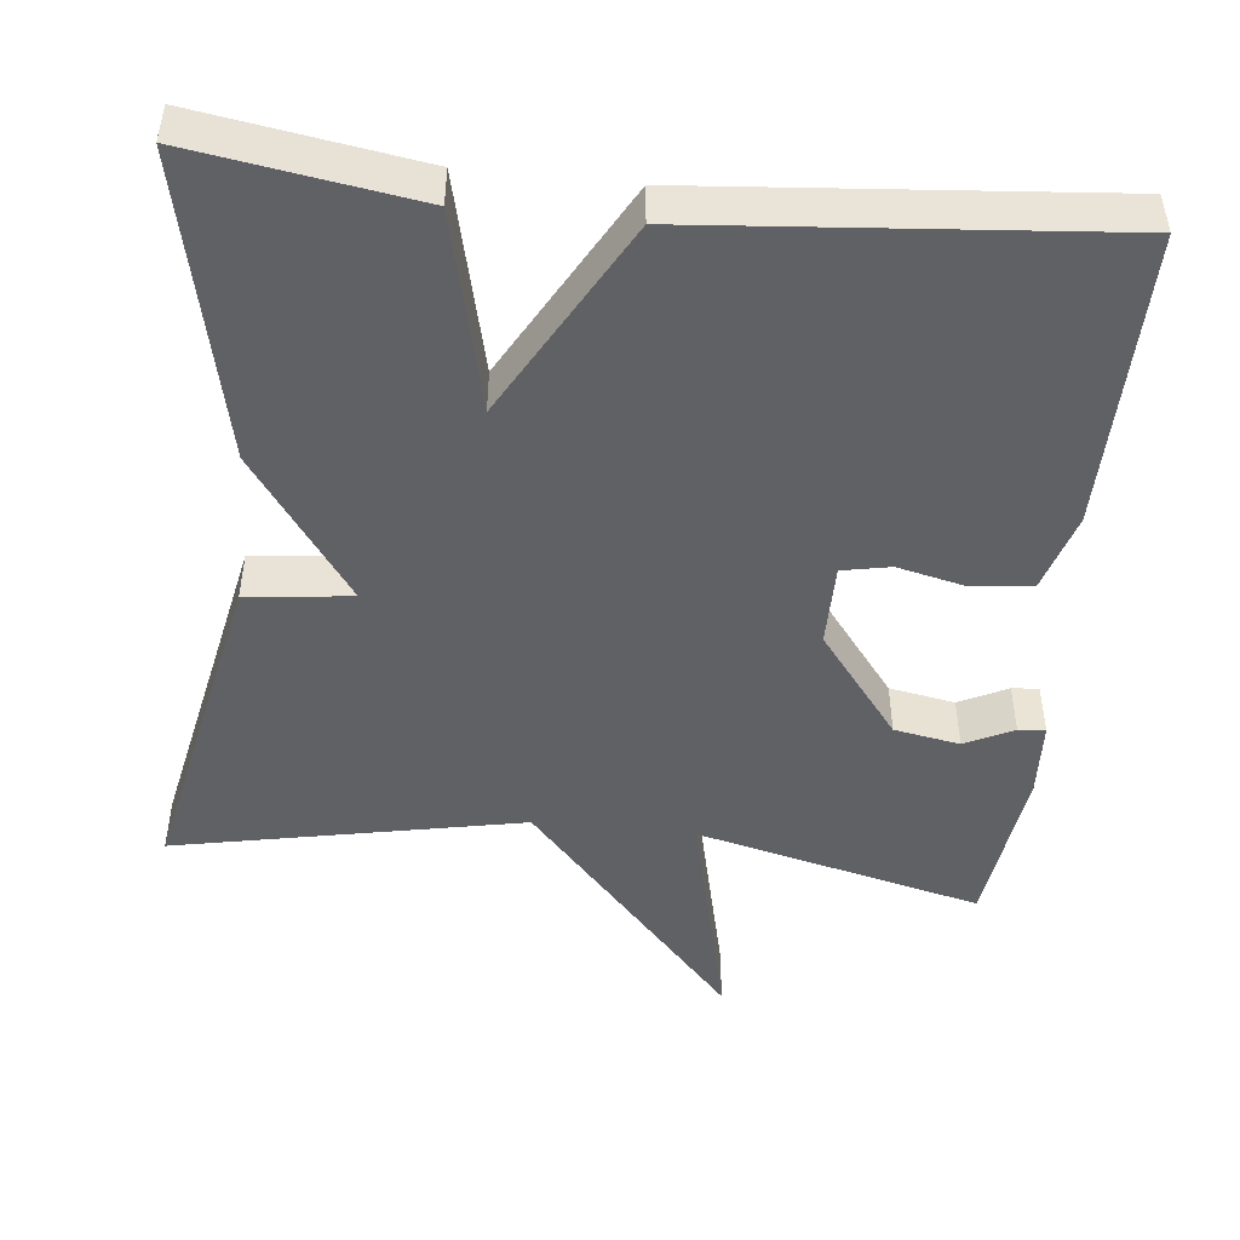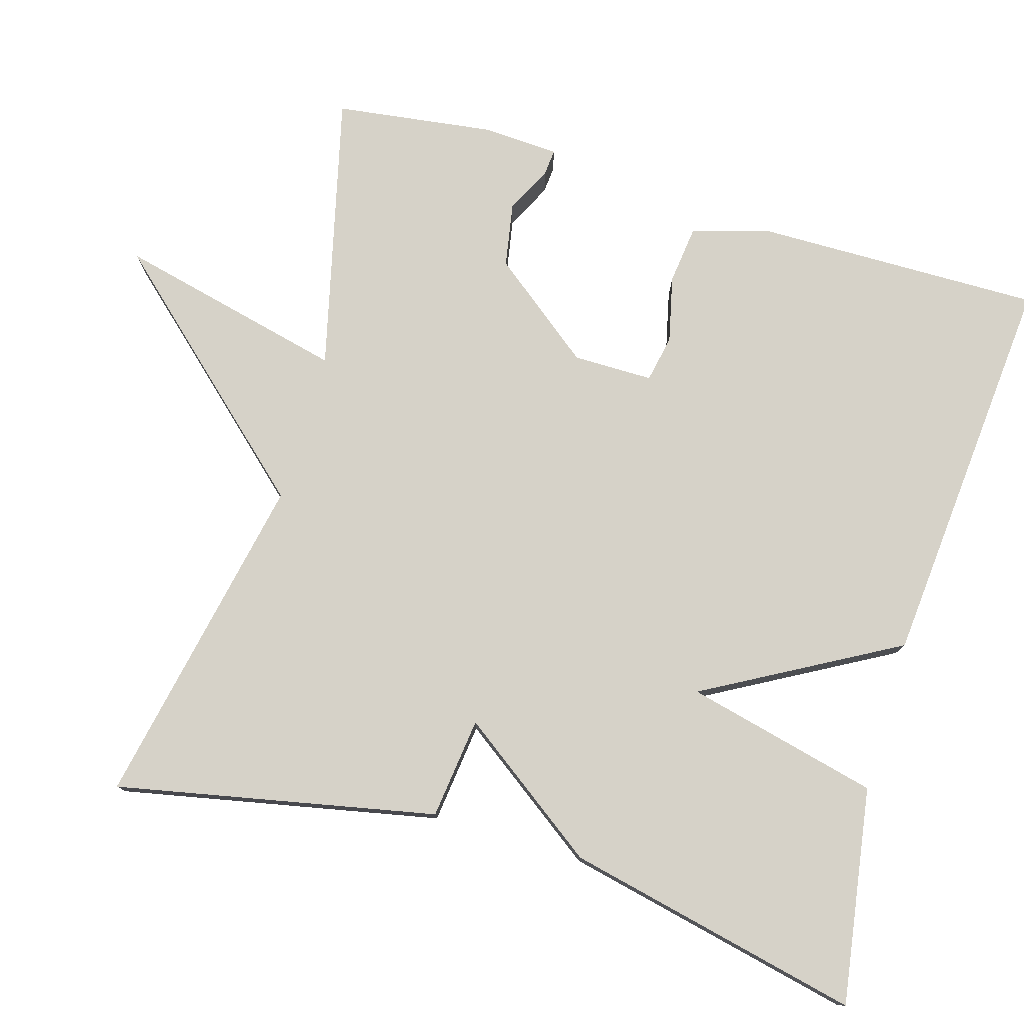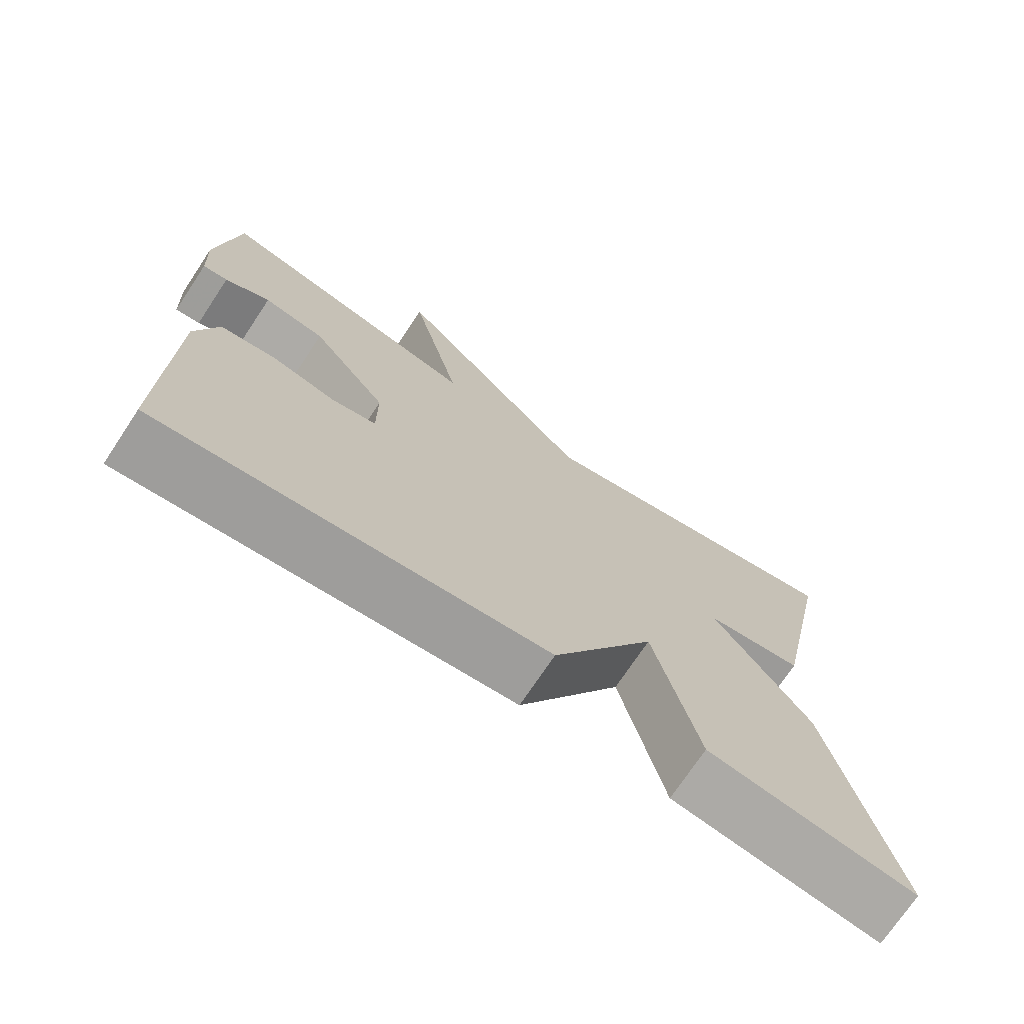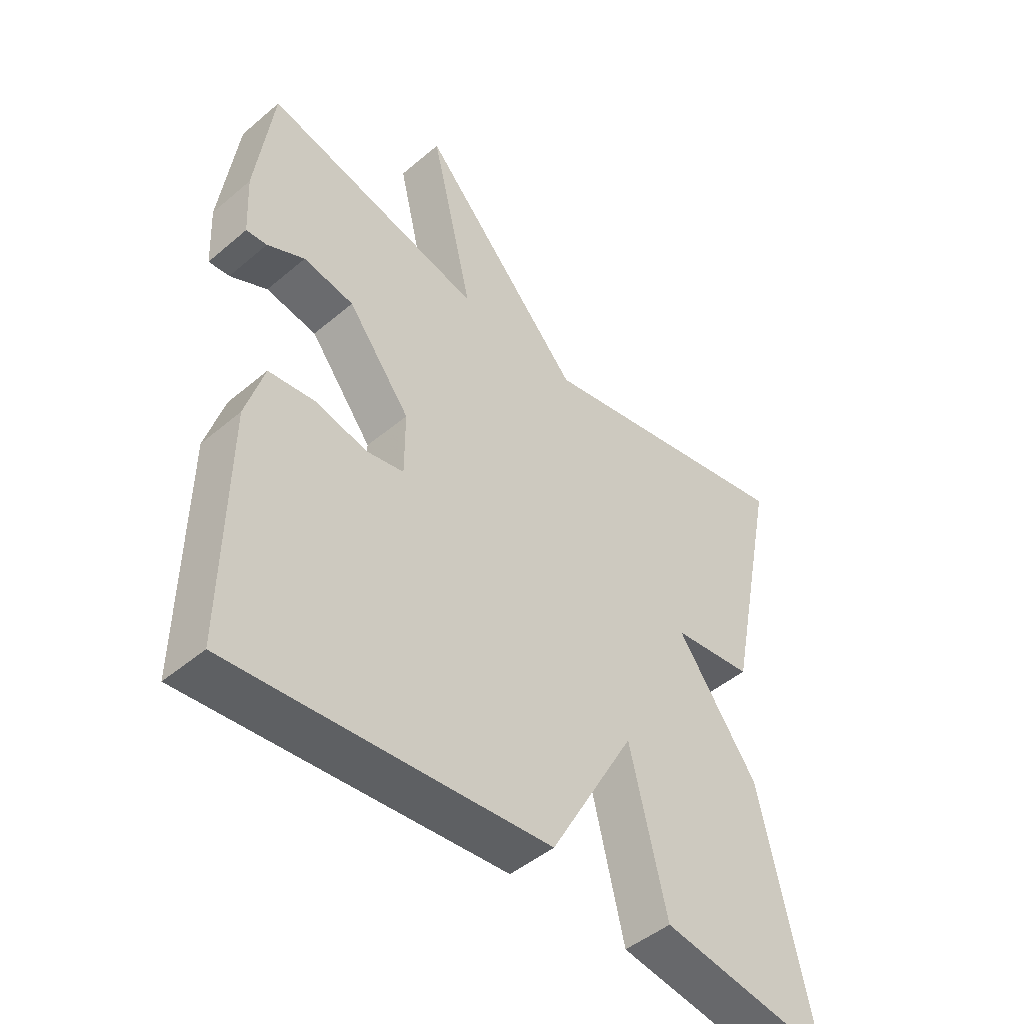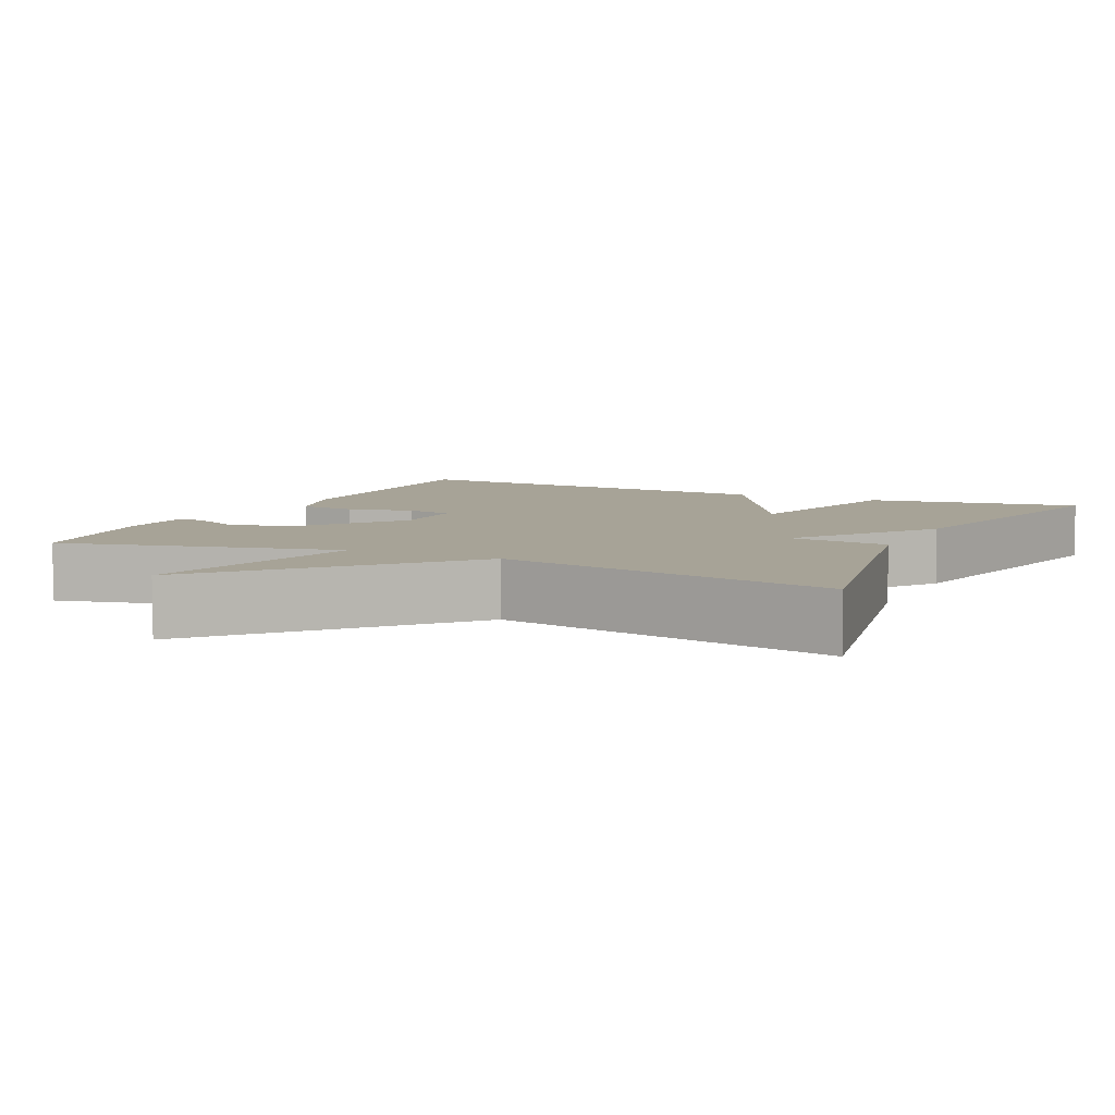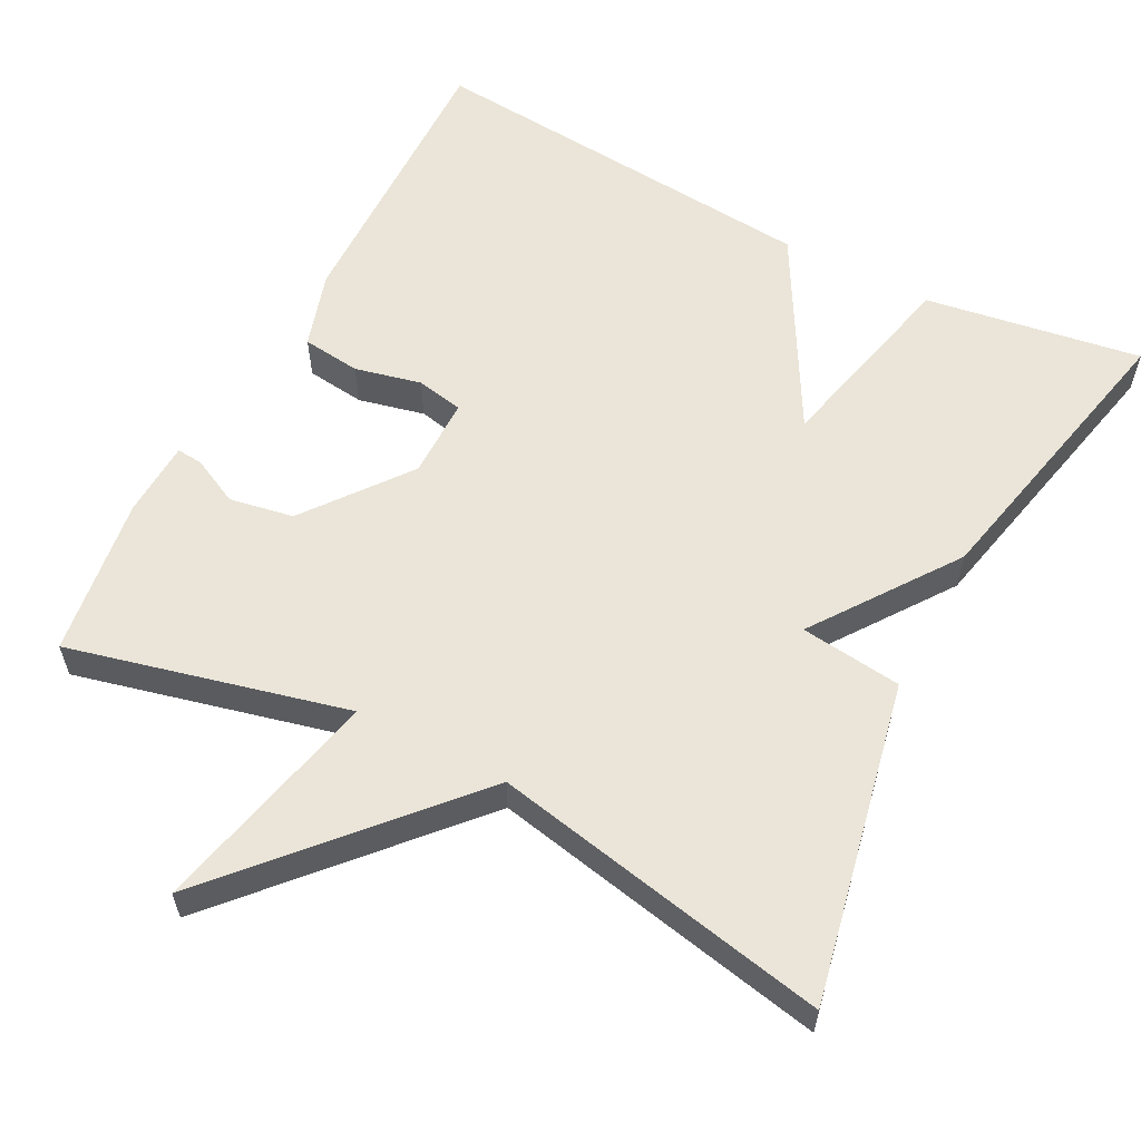
<metadata>
{"format":"obj","ext":"obj","renderer":"f3d","projection":"perspective","resolution":1024,"background":"white","views":[{"elev":-47.7,"azim":174.0,"up":"+Y"},{"elev":77.8,"azim":106.5,"up":"+Y"},{"elev":-72.8,"azim":-33.6,"up":"+Z"},{"elev":-46.9,"azim":-46.2,"up":"+Z"},{"elev":6.7,"azim":25.5,"up":"+Y"},{"elev":59.1,"azim":27.4,"up":"+Y"}]}
</metadata>
<code>
v -0.5 0.07 -0.5
v -0.495 0.07 -0.125
v -0.465 0.07 -0.026
v -0.389 0.07 -0.017
v -0.303 0.07 -0.037
v -0.242 0.07 -0.025
v -0.242 0.07 0.079
v -0.345 0.07 0.212
v -0.428 0.07 0.227
v -0.489 0.07 0.197
v -0.523 0.07 0.194
v -0.528 0.07 0.293
v -0.5 0.07 0.5
v -0.139 0.07 0.412
v -0.209 0.07 0.71
v 0.061 0.07 0.412
v 0.5 0.07 0.5
v 0.415 0.07 0.084
v 0.283 0.07 0.068
v 0.415 0.07 -0.116
v 0.5 0.07 -0.5
v 0.219 0.07 -0.456
v 0.159 0.07 -0.205
v 0.019 0.07 -0.456
v -0.5 0 -0.5
v -0.495 0 -0.125
v -0.465 0 -0.026
v -0.389 0 -0.017
v -0.303 0 -0.037
v -0.242 0 -0.025
v -0.242 0 0.079
v -0.345 0 0.212
v -0.428 0 0.227
v -0.489 0 0.197
v -0.523 0 0.194
v -0.528 0 0.293
v -0.5 0 0.5
v -0.139 0 0.412
v -0.209 0 0.71
v 0.061 0 0.412
v 0.5 0 0.5
v 0.415 0 0.084
v 0.283 0 0.068
v 0.415 0 -0.116
v 0.5 0 -0.5
v 0.219 0 -0.456
v 0.159 0 -0.205
v 0.019 0 -0.456
f 3 4 5
f 2 3 5
f 1 2 5
f 24 1 5
f 23 24 5
f 21 22 23
f 20 21 23
f 19 20 23
f 19 23 5 6
f 16 17 18 19
f 14 15 16 19
f 14 19 6 7
f 12 13 14
f 11 12 14
f 10 11 14
f 9 10 14
f 8 9 14
f 7 8 14
f 29 28 27
f 29 27 26
f 29 26 25
f 29 25 48
f 29 48 47
f 47 46 45
f 47 45 44
f 47 44 43
f 30 29 47 43
f 43 42 41 40
f 43 40 39 38
f 31 30 43 38
f 38 37 36
f 38 36 35
f 38 35 34
f 38 34 33
f 38 33 32
f 38 32 31
f 1 25 26 2
f 2 26 27 3
f 3 27 28 4
f 4 28 29 5
f 5 29 30 6
f 6 30 31 7
f 7 31 32 8
f 8 32 33 9
f 9 33 34 10
f 10 34 35 11
f 11 35 36 12
f 12 36 37 13
f 13 37 38 14
f 14 38 39 15
f 15 39 40 16
f 16 40 41 17
f 17 41 42 18
f 18 42 43 19
f 19 43 44 20
f 20 44 45 21
f 21 45 46 22
f 22 46 47 23
f 23 47 48 24
f 24 48 25 1

</code>
